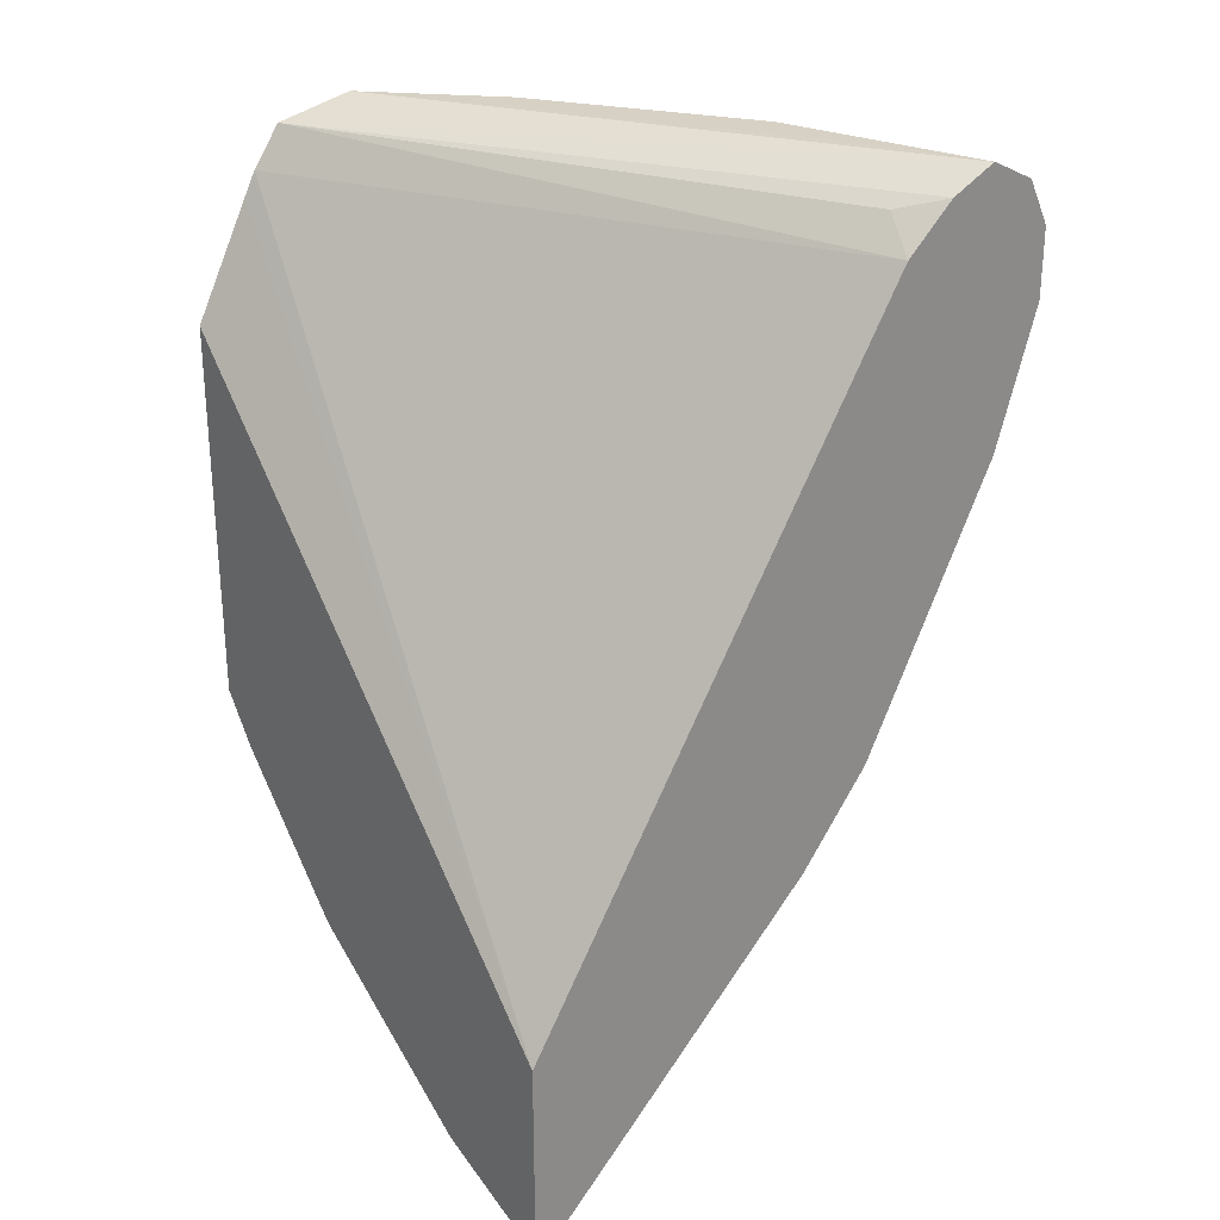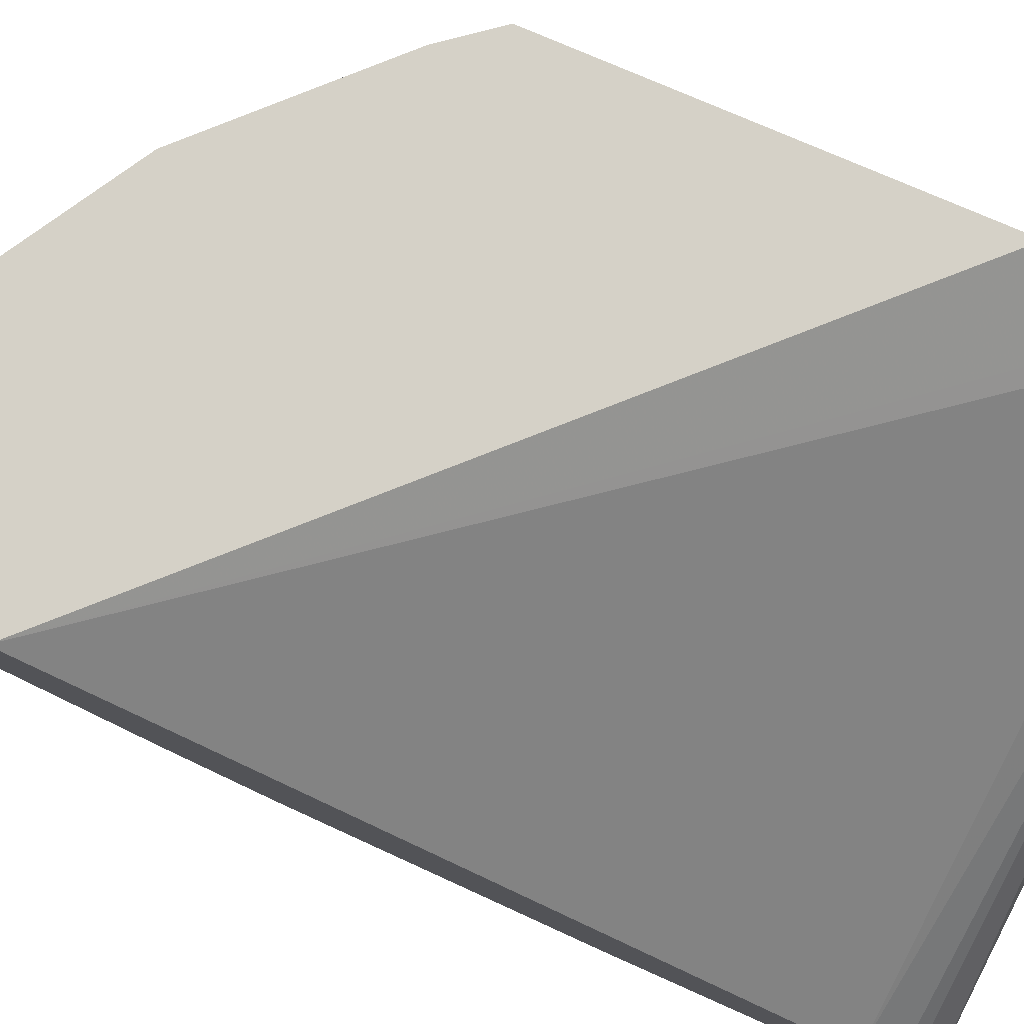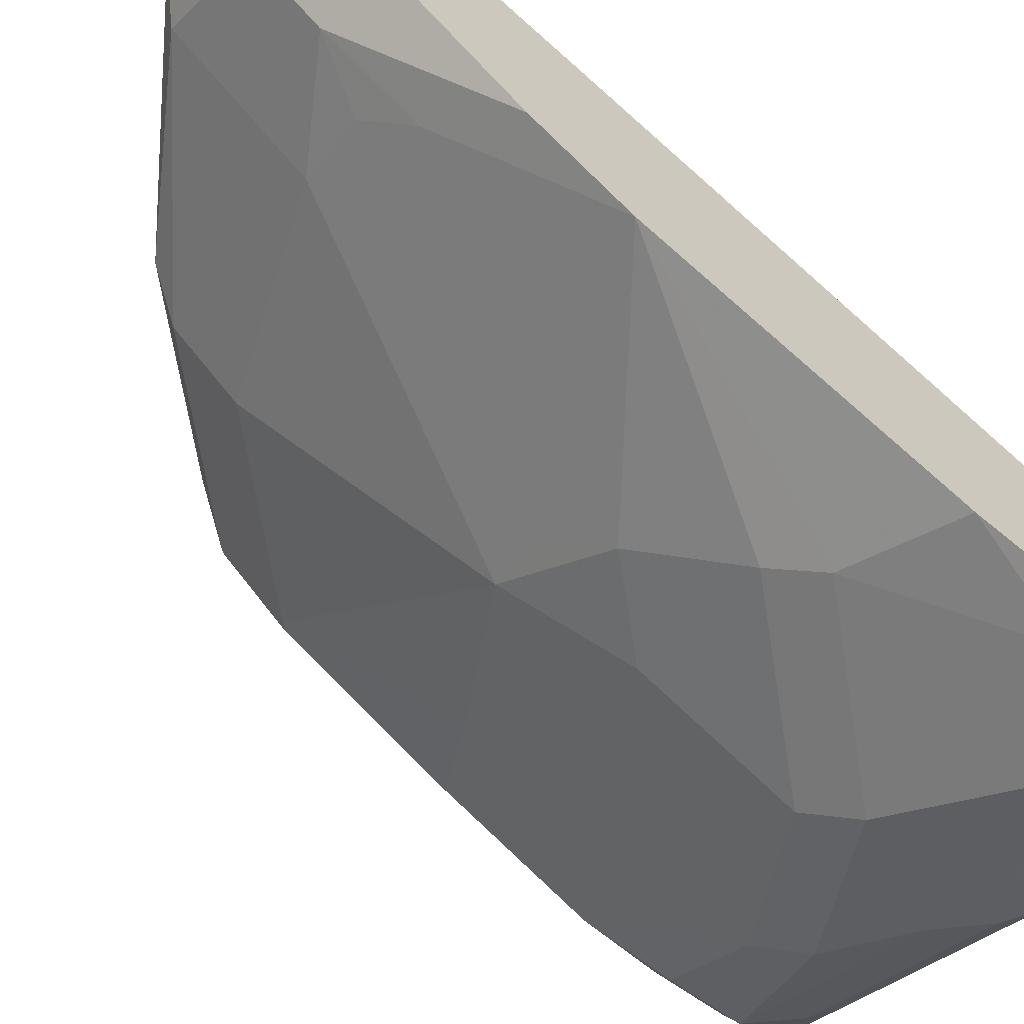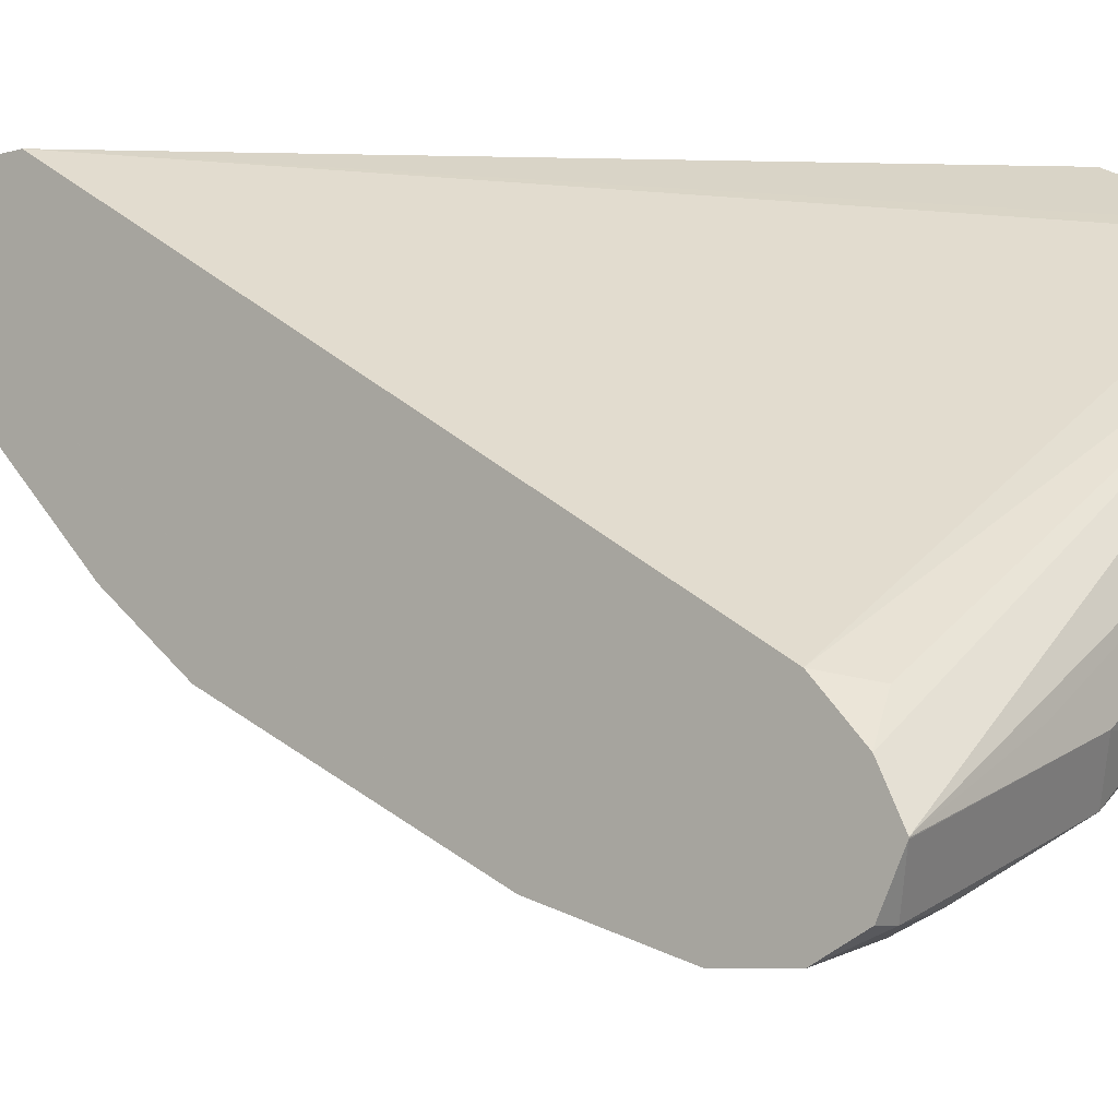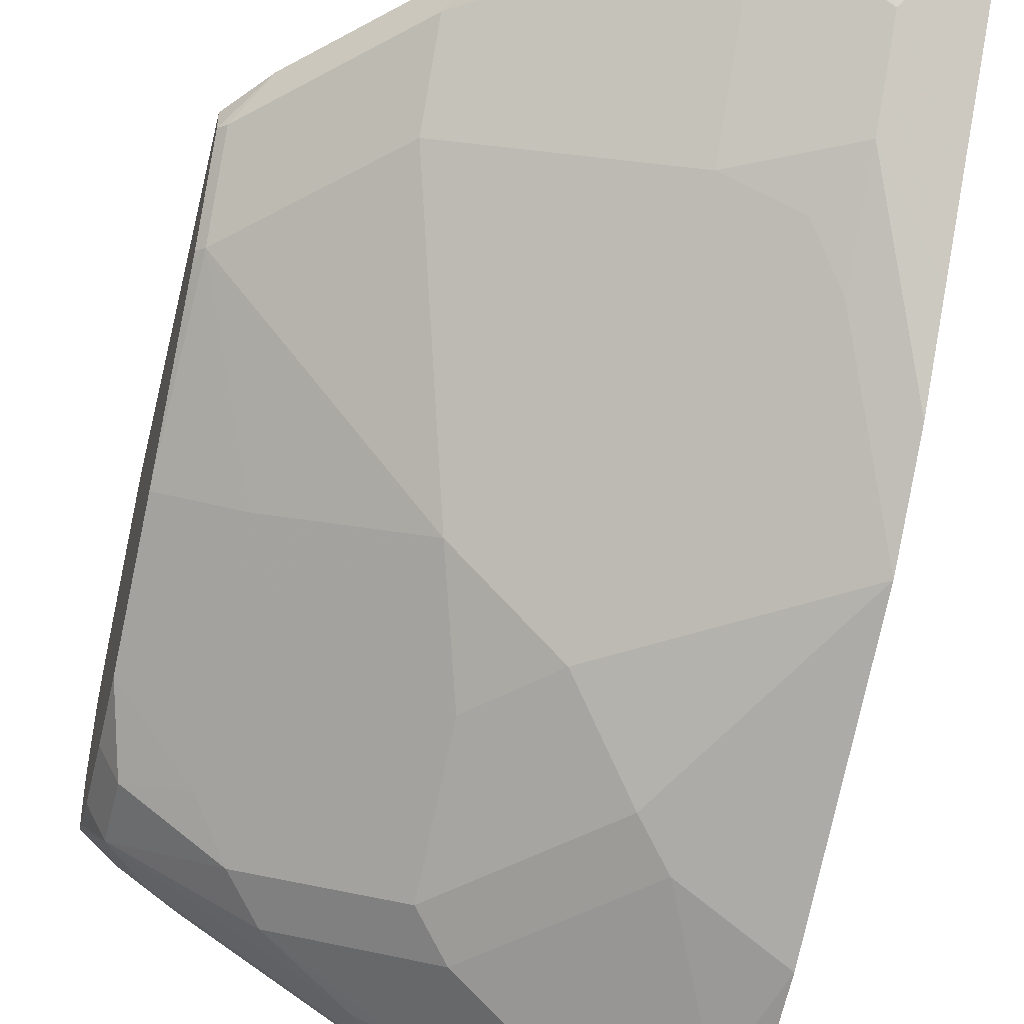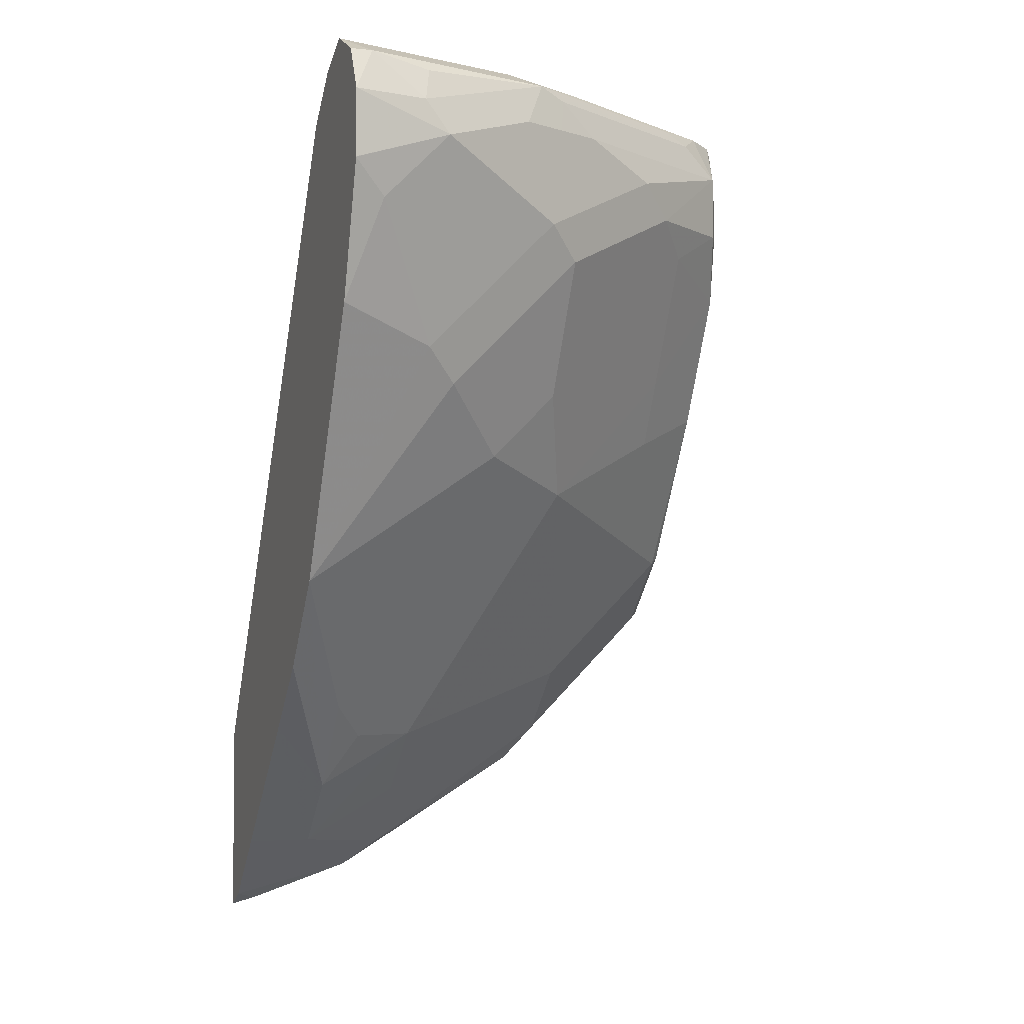
<metadata>
{"format":"obj","ext":"obj","renderer":"f3d","projection":"perspective","resolution":1024,"background":"white","views":[{"elev":26.8,"azim":53.3,"up":"+Y"},{"elev":79.7,"azim":113.1,"up":"+Z"},{"elev":-66.9,"azim":54.2,"up":"+Z"},{"elev":-7.0,"azim":130.4,"up":"+Z"},{"elev":-49.0,"azim":-13.6,"up":"+Z"},{"elev":-3.6,"azim":160.5,"up":"+Y"}]}
</metadata>
<code>
v -0.2918 -0.3148 -0.5783
v -0.3077 -0.3108 -0.5783
v -0.2918 -0.3055 -0.5967
v -0.2918 -0.1898 -0.5783
v -0.2918 -0.3054 -0.5969
v -0.3749 -0.2886 -0.5783
v -0.2918 0.2085 -0.8175
v -0.6085 0.2154 -0.6193
v -0.6085 0.2011 -0.6121
v -0.6085 0.133 -0.5783
v -0.3333 -0.2638 -0.6387
v -0.2918 -0.2638 -0.6387
v -0.3838 -0.2834 -0.5783
v -0.3957 -0.2707 -0.5936
v -0.2918 0.2359 -0.8467
v -0.3124 0.2291 -0.8227
v -0.6085 0.2395 -0.6359
v -0.6085 -0.09958 -0.5783
v -0.3957 -0.2291 -0.6353
v -0.3957 -0.1874 -0.6769
v -0.3333 -0.2221 -0.6804
v -0.2918 -0.1804 -0.722
v -0.5031 -0.2115 -0.5783
v -0.5206 -0.1874 -0.5936
v -0.2918 0.2361 -0.8468
v -0.2918 0.2498 -0.8744
v -0.6085 0.2499 -0.6828
v -0.6085 -0.09958 -0.5913
v -0.5864 -0.1282 -0.5783
v -0.5206 -0.1458 -0.6353
v -0.3541 -0.1874 -0.6977
v -0.479 -0.02087 -0.7602
v -0.4374 -0.02087 -0.781
v -0.3333 -0.1666 -0.7238
v -0.2918 -0.08355 -0.8067
v -0.2918 -0.1387 -0.7636
v -0.5447 -0.1698 -0.5783
v -0.5623 -0.1458 -0.5936
v -0.2918 0.2498 -0.8747
v -0.3749 0.2499 -0.8331
v -0.5831 0.2499 -0.7081
v -0.6085 0.2395 -0.7296
v -0.604 -0.1041 -0.5936
v -0.6085 -0.0579 -0.633
v -0.604 -0.06243 -0.6353
v -0.4166 -2.857e-05 -0.807
v -0.5623 0.02081 -0.7185
v -0.5623 0.06243 -0.7394
v -0.4582 0.04165 -0.807
v -0.3749 0.04165 -0.8487
v -0.3541 0.06243 -0.8643
v -0.2918 0.0831 -0.8902
v -0.2918 0.2496 -0.8752
v -0.4166 0.2499 -0.8331
v -0.5415 0.2499 -0.7498
v -0.5884 0.2395 -0.7498
v -0.6085 0.2314 -0.7337
v -0.597 0.2082 -0.7636
v -0.6085 0.04165 -0.6923
v -0.4166 0.08327 -0.8487
v -0.6085 0.1249 -0.7339
v -0.5623 0.1458 -0.781
v -0.5415 0.1666 -0.807
v -0.4582 0.1249 -0.8487
v -0.2918 0.08327 -0.8902
v -0.4374 0.1458 -0.8643
v -0.3541 0.1874 -0.906
v -0.3124 0.1458 -0.906
v -0.3055 0.236 -0.9025
v -0.2918 0.236 -0.9025
v -0.4304 0.236 -0.8608
v -0.4634 0.2395 -0.8331
v -0.5554 0.236 -0.7775
v -0.5727 0.2291 -0.7706
v -0.6085 0.2082 -0.7407
v -0.4478 0.2291 -0.8539
v -0.4721 0.2082 -0.8469
v -0.5206 0.1874 -0.8227
v -0.597 0.1666 -0.7636
v -0.6085 0.1666 -0.7407
v -0.2918 0.1663 -0.9162
v -0.4443 0.2082 -0.8608
v -0.2918 0.1666 -0.9163
v -0.4166 0.2082 -0.8747
v -0.3385 0.2082 -0.906
v -0.2918 0.2082 -0.9163
v -0.2918 0.2087 -0.9161
v -0.3437 0.2291 -0.8956
f 44 59 45
f 45 59 47
f 46 49 64
f 46 64 60
f 46 60 50
f 47 59 48
f 48 59 61
f 48 61 62
f 48 63 64
f 48 64 49
f 50 60 51
f 51 60 66
f 51 66 67
f 51 67 68
f 42 58 57
f 51 68 65
f 53 69 54
f 48 62 63
f 51 65 52
f 34 46 35
f 41 56 42
f 30 38 43
f 53 70 69
f 30 43 45
f 30 45 32
f 31 33 46
f 31 46 34
f 32 46 33
f 32 45 47
f 42 56 58
f 32 47 48
f 32 49 46
f 35 46 50
f 35 50 51
f 35 51 52
f 37 43 38
f 39 53 54
f 39 54 40
f 41 55 56
f 32 48 49
f 54 69 71
f 66 82 67
f 54 56 55
f 67 82 84
f 67 84 71
f 67 71 85
f 67 85 86
f 67 86 83
f 69 70 87
f 69 87 86
f 69 86 85
f 67 81 68
f 69 85 88
f 71 88 85
f 71 84 82
f 71 82 76
f 71 76 74
f 71 74 73
f 76 82 77
f 77 82 78
f 29 43 37
f 69 88 71
f 54 72 56
f 67 83 81
f 65 68 81
f 56 72 71
f 56 71 73
f 56 73 74
f 56 74 58
f 57 58 75
f 58 74 76
f 58 76 77
f 58 77 78
f 66 78 82
f 58 78 63
f 58 79 80
f 58 80 75
f 60 64 66
f 61 80 79
f 61 79 62
f 62 79 63
f 63 78 66
f 63 66 64
f 58 63 79
f 28 45 43
f 54 71 72
f 28 43 29
f 1 10 18
f 1 18 29
f 1 29 37
f 1 37 23
f 1 23 13
f 1 13 6
f 1 6 2
f 2 5 3
f 1 4 10
f 2 6 5
f 4 9 10
f 5 6 11
f 5 11 12
f 6 13 14
f 6 14 11
f 7 15 16
f 7 16 17
f 7 17 8
f 4 8 9
f 8 17 27
f 1 7 4
f 1 25 15
f 28 44 45
f 1 2 3
f 1 3 5
f 1 5 12
f 1 12 22
f 1 22 36
f 1 36 35
f 1 35 52
f 1 15 7
f 1 52 65
f 1 81 83
f 1 83 86
f 1 86 87
f 1 87 70
f 1 70 53
f 1 53 39
f 1 39 26
f 1 26 25
f 1 65 81
f 8 27 42
f 4 7 8
f 8 42 57
f 18 28 29
f 19 30 20
f 20 31 21
f 20 30 32
f 20 32 33
f 20 33 31
f 21 31 34
f 21 34 35
f 17 26 27
f 21 35 36
f 23 38 24
f 24 38 30
f 26 39 40
f 26 40 27
f 27 40 54
f 27 54 55
f 27 55 41
f 27 41 42
f 23 37 38
f 17 25 26
f 21 36 22
f 15 25 17
f 8 57 75
f 15 17 16
f 8 75 80
f 8 80 61
f 8 61 59
f 8 59 44
f 8 28 18
f 8 18 10
f 8 10 9
f 8 44 28
f 11 19 20
f 11 20 21
f 11 21 22
f 11 22 12
f 13 23 14
f 14 23 24
f 11 14 19
f 14 24 30
f 14 30 19

</code>
